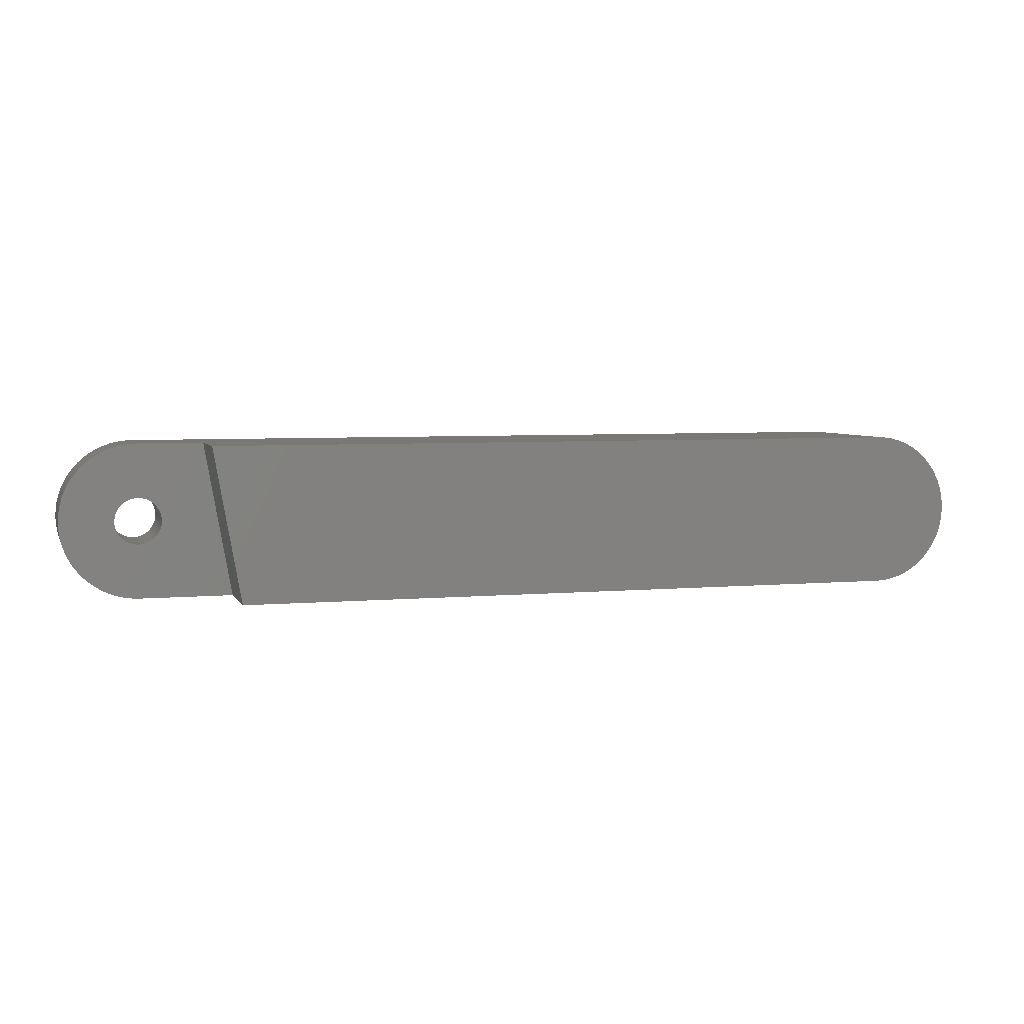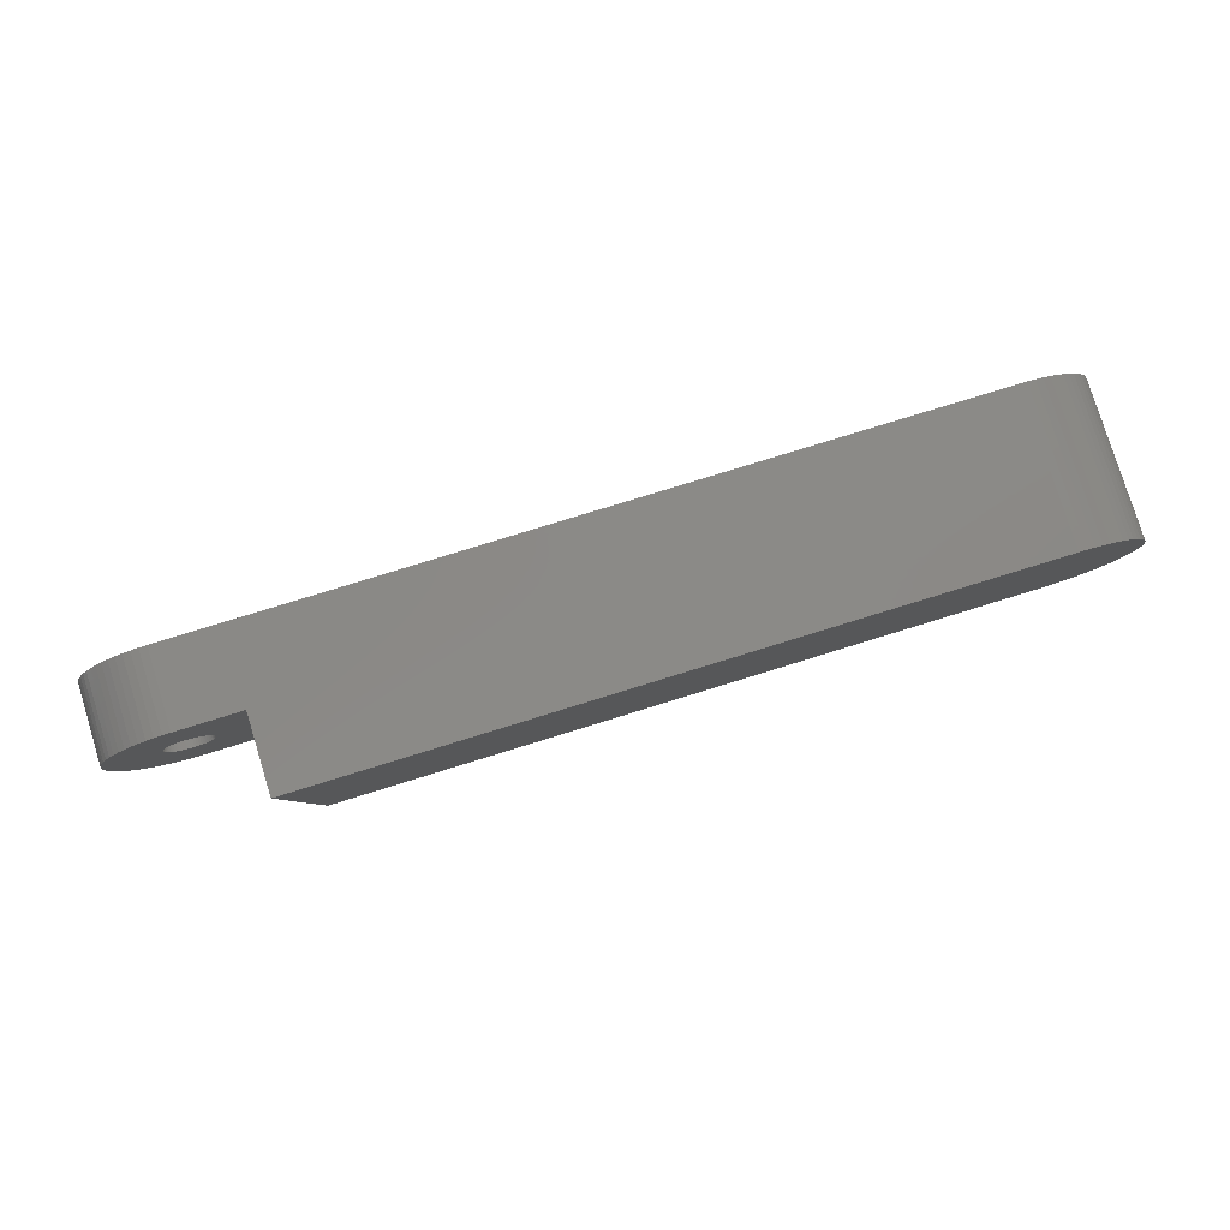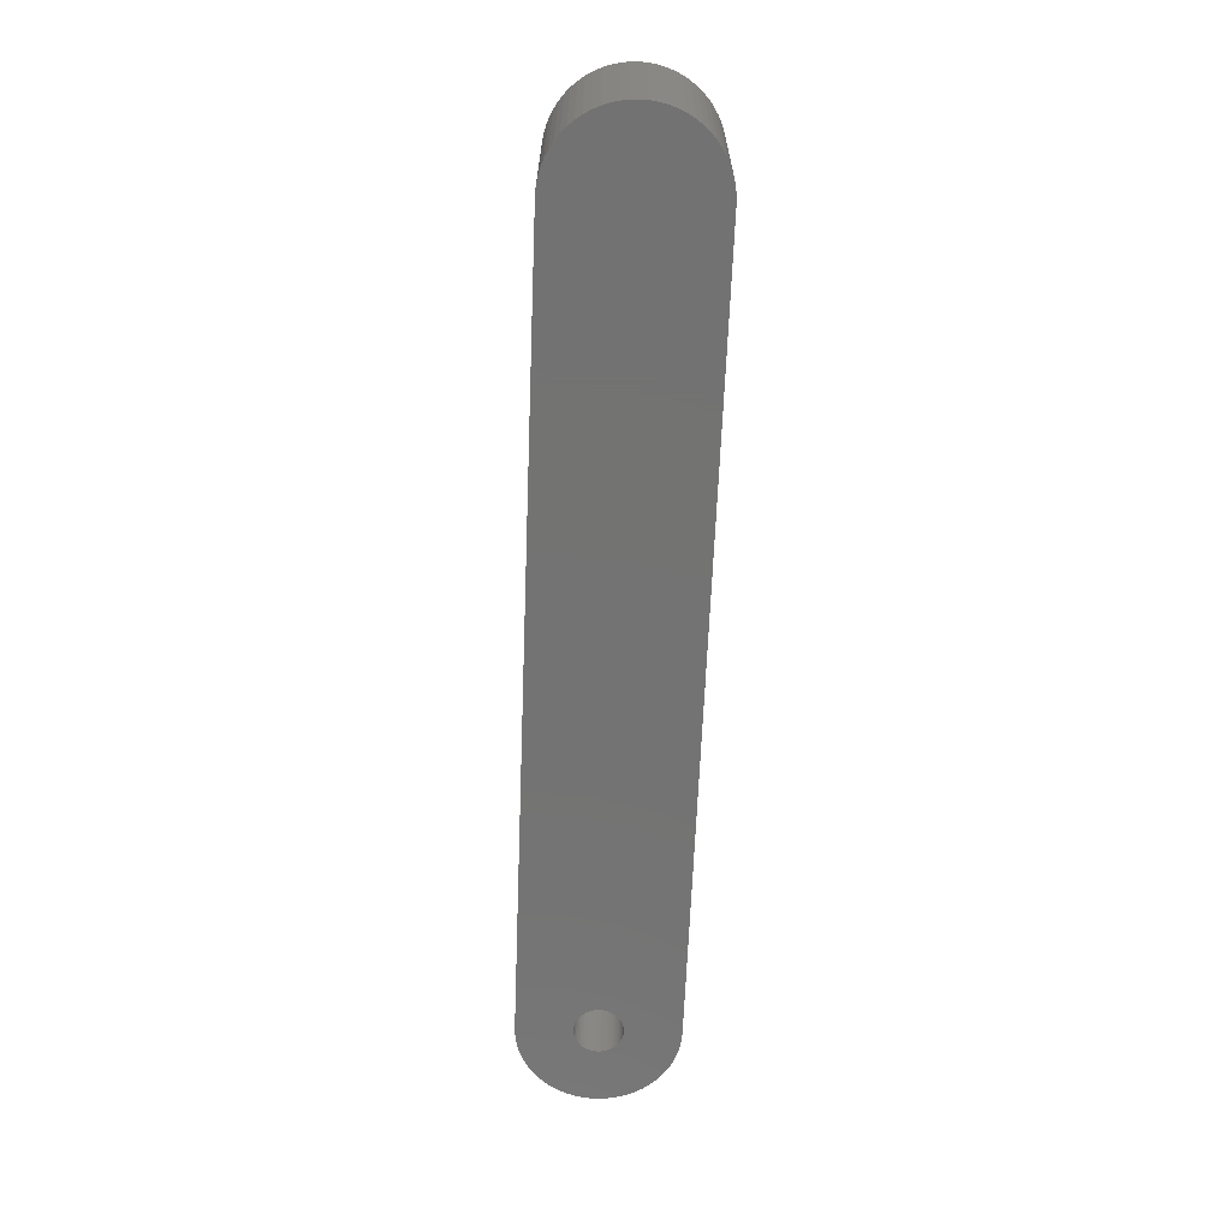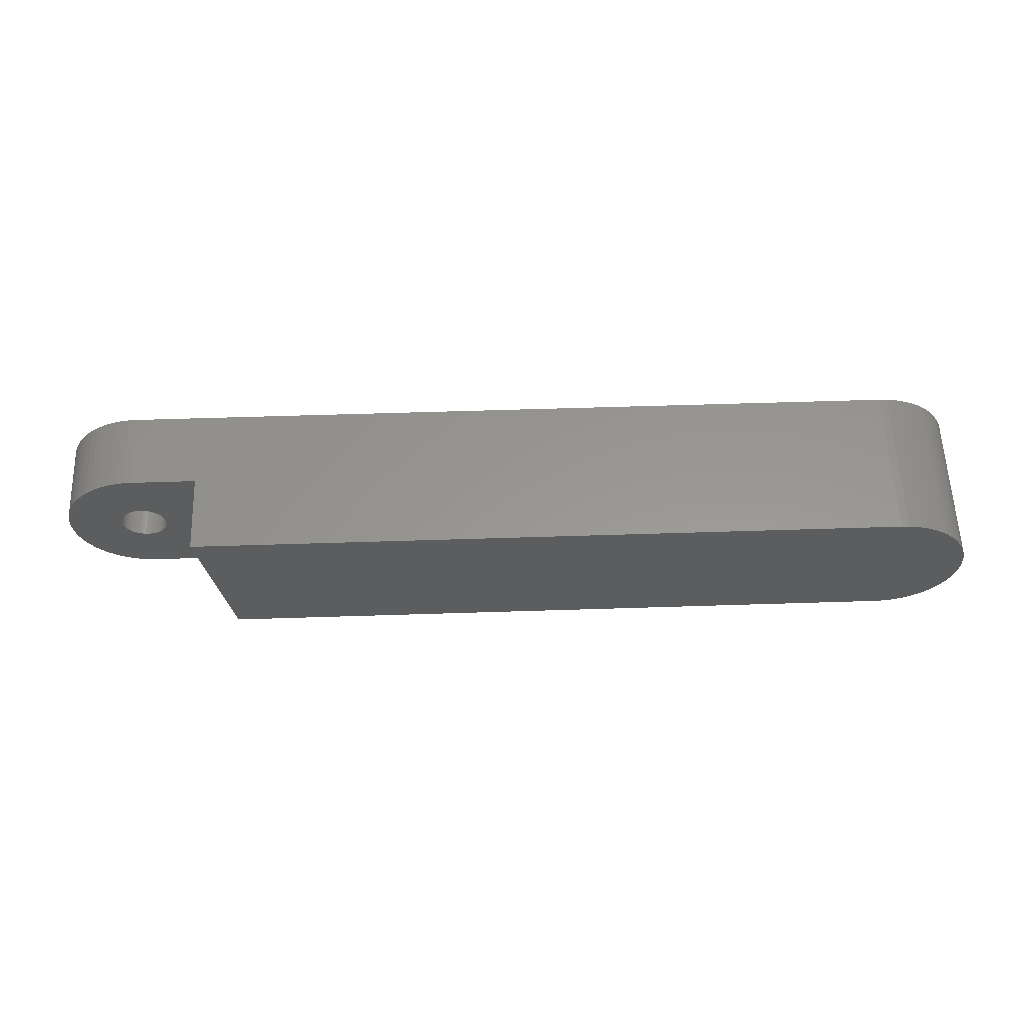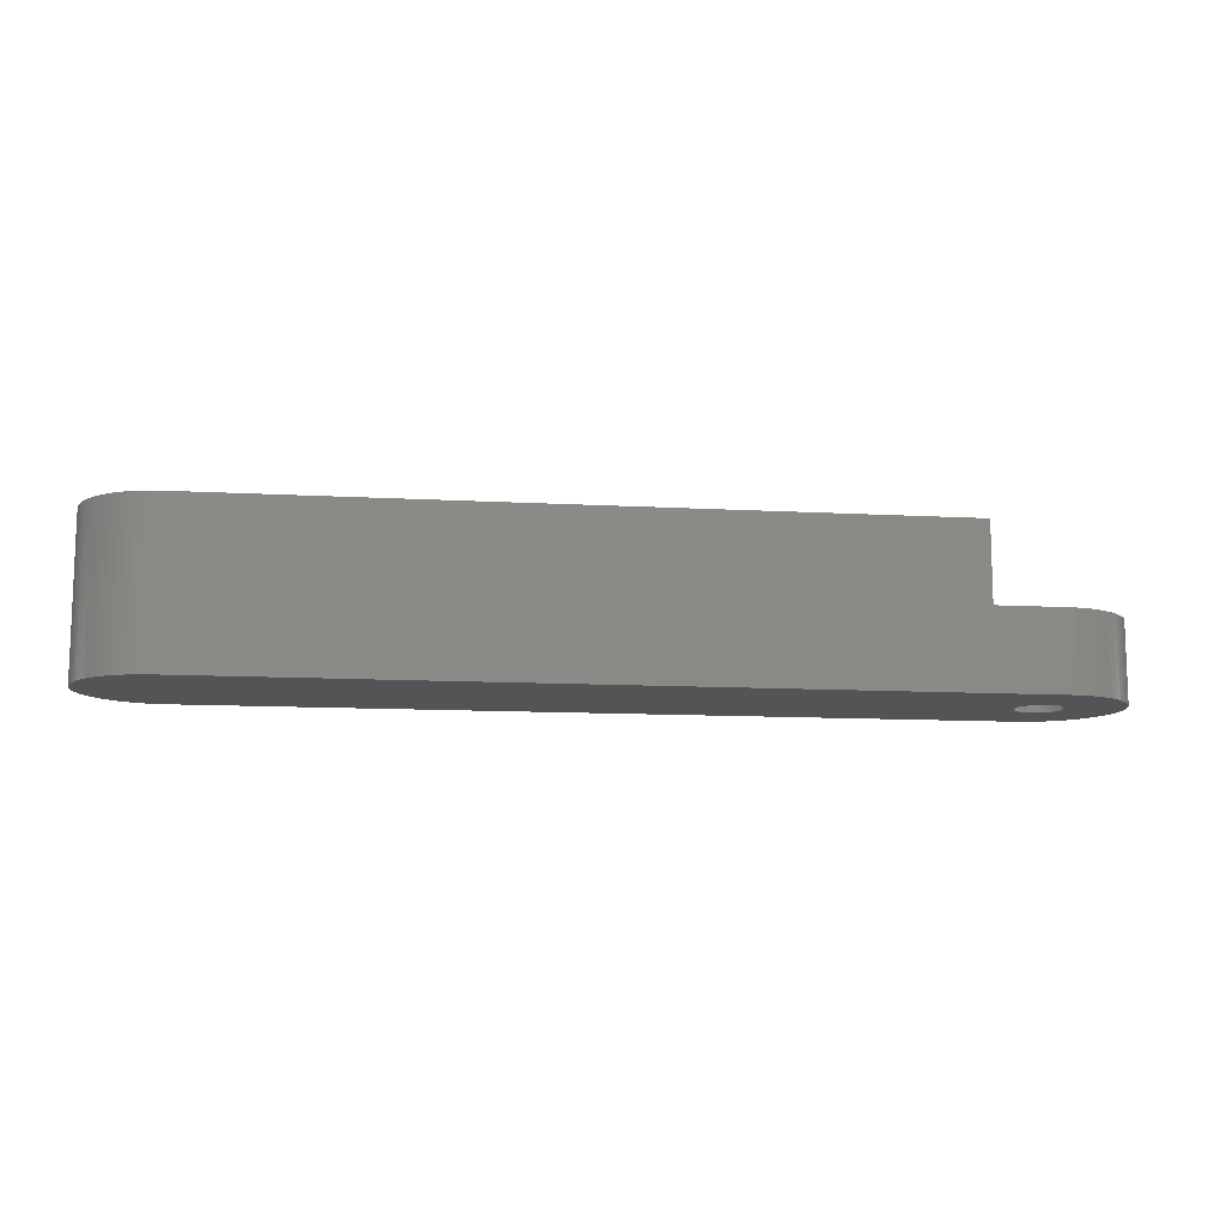
<metadata>
{"format":"stl","ext":"stl","renderer":"f3d","projection":"perspective","resolution":1024,"background":"white","views":[{"elev":4.9,"azim":-16.3,"up":"+Y"},{"elev":79.6,"azim":-17.1,"up":"+Y"},{"elev":-65.0,"azim":87.7,"up":"+Z"},{"elev":58.5,"azim":-1.9,"up":"+Y"},{"elev":-11.6,"azim":172.4,"up":"+Z"}]}
</metadata>
<code>
# stl→obj: 264 verts, 528 faces
v 50 5 10
v 4.206 5 5
v 4.206 5 10
v 50 5 0
v 0 5 0
v 0 5 5
v 54.78 -1.451 10
v 54.9 -0.9755 0
v 54.9 -0.9755 10
v 54.78 -1.451 0
v 50 -5 0
v 50.49 -4.976 10
v 50 -5 10
v 50.49 -4.976 0
v 50.49 4.976 0
v 50.49 4.976 10
v -0.4901 4.976 5
v -0.4901 4.976 0
v 52.36 -4.41 0
v 52.78 -4.157 10
v 52.36 -4.41 10
v 52.78 -4.157 0
v -3.536 -3.536 0
v -3.172 -3.865 5
v -3.536 -3.536 5
v -3.172 -3.865 0
v 54.62 1.913 10
v 54.41 2.357 0
v 54.41 2.357 10
v 54.62 1.913 0
v 51.45 4.785 0
v 50.98 4.904 10
v 51.45 4.785 10
v 50.98 4.904 0
v 54.98 -0.4901 10
v 55 0 0
v 55 0 10
v 54.98 -0.4901 0
v 52.78 4.157 0
v 52.36 4.41 10
v 52.78 4.157 10
v 52.36 4.41 0
v 54.78 1.451 10
v 54.78 1.451 0
v -0.4901 -4.976 0
v 0 -5 5
v -0.4901 -4.976 5
v 0 -5 0
v -1.451 4.785 0
v -1.913 4.619 5
v -1.451 4.785 5
v -1.913 4.619 0
v -0.9755 4.904 5
v -0.9755 4.904 0
v -4.619 -1.913 0
v -4.785 -1.451 5
v -4.785 -1.451 0
v -4.619 -1.913 5
v -3.865 3.172 0
v -3.536 3.536 5
v -3.536 3.536 0
v -3.865 3.172 5
v 54.41 -2.357 10
v 54.62 -1.913 0
v 54.62 -1.913 10
v 54.41 -2.357 0
v 54.98 0.4901 10
v 54.9 0.9755 0
v 54.9 0.9755 10
v 54.98 0.4901 0
v 53.17 -3.865 0
v 53.54 -3.536 10
v 53.17 -3.865 10
v 53.54 -3.536 0
v -2.357 4.41 0
v -2.778 4.157 5
v -2.357 4.41 5
v -2.778 4.157 0
v 5.969 -5 5
v 5.969 -5 10
v -2.778 -4.157 0
v -2.357 -4.41 5
v -2.778 -4.157 5
v -2.357 -4.41 0
v 53.54 3.536 0
v 53.17 3.865 10
v 53.54 3.536 10
v 53.17 3.865 0
v 54.16 2.778 10
v 53.87 3.172 0
v 53.87 3.172 10
v 54.16 2.778 0
v -3.172 3.865 5
v -3.172 3.865 0
v -5 0 0
v -4.976 0.4901 5
v -4.976 0.4901 0
v -5 0 5
v -4.785 1.451 0
v -4.619 1.913 5
v -4.619 1.913 0
v -4.785 1.451 5
v 51.45 -4.785 0
v 51.91 -4.619 10
v 51.45 -4.785 10
v 51.91 -4.619 0
v 50.98 -4.904 10
v 50.98 -4.904 0
v 53.87 -3.172 10
v 54.16 -2.778 0
v 54.16 -2.778 10
v 53.87 -3.172 0
v -4.904 -0.9755 5
v -4.904 -0.9755 0
v -4.41 2.357 0
v -4.157 2.778 5
v -4.157 2.778 0
v -4.41 2.357 5
v 51.91 4.619 10
v 51.91 4.619 0
v -4.976 -0.4901 0
v -4.976 -0.4901 5
v 1.5 0 0
v 1.493 -0.147 0
v 1.471 -0.2926 0
v 1.435 -0.4354 0
v 1.386 -0.574 0
v 1.323 -0.7071 0
v 1.247 -0.8334 0
v 1.16 -0.9516 0
v 1.061 -1.061 0
v 0.9516 -1.16 0
v 0.8334 -1.247 0
v 0.7071 -1.323 0
v 0.574 -1.386 0
v 0.4354 -1.435 0
v 0.2926 -1.471 0
v 0.147 -1.493 0
v 0 -1.5 0
v -0.147 -1.493 0
v -0.2926 -1.471 0
v -0.9755 -4.904 0
v -0.4354 -1.435 0
v -1.451 -4.785 0
v -0.574 -1.386 0
v -1.913 -4.619 0
v -0.7071 -1.323 0
v -0.8334 -1.247 0
v -0.9516 -1.16 0
v -1.061 -1.061 0
v -1.16 -0.9516 0
v -3.865 -3.172 0
v -1.247 -0.8334 0
v -4.157 -2.778 0
v 1.493 0.147 0
v 1.471 0.2926 0
v 1.435 0.4354 0
v 1.386 0.574 0
v 1.323 0.7071 0
v 1.247 0.8334 0
v 1.16 0.9516 0
v 1.061 1.061 0
v 0.9516 1.16 0
v 0.8334 1.247 0
v 0.7071 1.323 0
v 0.574 1.386 0
v 0.4354 1.435 0
v 0.2926 1.471 0
v 0.147 1.493 0
v 0 1.5 0
v -0.147 1.493 0
v -0.2926 1.471 0
v -0.4354 1.435 0
v -0.574 1.386 0
v -0.7071 1.323 0
v -0.8334 1.247 0
v -0.9516 1.16 0
v -1.061 1.061 0
v -1.16 0.9516 0
v -1.247 0.8334 0
v -1.323 0.7071 0
v -1.386 0.574 0
v -1.435 0.4354 0
v -1.471 0.2926 0
v -4.904 0.9755 0
v -1.493 0.147 0
v -1.5 0 0
v -1.323 -0.7071 0
v -4.41 -2.357 0
v -1.386 -0.574 0
v -1.435 -0.4354 0
v -1.471 -0.2926 0
v -1.493 -0.147 0
v -0.9755 -4.904 5
v -4.157 -2.778 5
v -3.865 -3.172 5
v -4.904 0.9755 5
v -1.913 -4.619 5
v -1.451 -4.785 5
v -4.41 -2.357 5
v -0.2926 1.471 5
v -0.4354 1.435 5
v 0.147 -1.493 5
v 0.2926 -1.471 5
v 1.493 0.147 5
v 1.5 0 5
v -0.574 1.386 5
v 1.435 0.4354 5
v 1.471 0.2926 5
v 0.147 1.493 5
v 0 1.5 5
v -0.4354 -1.435 5
v -0.2926 -1.471 5
v 1.493 -0.147 5
v 1.471 -0.2926 5
v 1.323 0.7071 5
v 1.386 0.574 5
v -1.061 -1.061 5
v -0.9516 -1.16 5
v 0.8334 1.247 5
v 0.7071 1.323 5
v 0.9516 1.16 5
v 0.2926 1.471 5
v -1.5 0 5
v -1.493 0.147 5
v 1.16 -0.9516 5
v 1.061 -1.061 5
v 0.9516 -1.16 5
v -0.9516 1.16 5
v -1.061 1.061 5
v -1.386 -0.574 5
v -1.435 -0.4354 5
v 0.4354 1.435 5
v 0.7071 -1.323 5
v 0.8334 -1.247 5
v -1.16 -0.9516 5
v -0.147 1.493 5
v 1.061 1.061 5
v 1.16 0.9516 5
v -1.471 0.2926 5
v -1.247 -0.8334 5
v 0.4354 -1.435 5
v 1.247 0.8334 5
v -0.8334 -1.247 5
v -0.7071 -1.323 5
v -1.471 -0.2926 5
v -1.493 -0.147 5
v 1.386 -0.574 5
v 1.323 -0.7071 5
v -0.574 -1.386 5
v 0.574 1.386 5
v -1.247 0.8334 5
v -1.16 0.9516 5
v 1.435 -0.4354 5
v 1.247 -0.8334 5
v -0.8334 1.247 5
v -1.435 0.4354 5
v -1.386 0.574 5
v -1.323 0.7071 5
v -0.7071 1.323 5
v 0.574 -1.386 5
v -1.323 -0.7071 5
v -0.147 -1.493 5
v 0 -1.5 5
f 1 2 3
f 4 2 1
f 5 2 4
f 2 5 6
f 7 8 9
f 8 7 10
f 11 12 13
f 12 11 14
f 15 1 16
f 1 15 4
f 5 17 6
f 17 5 18
f 19 20 21
f 20 19 22
f 23 24 25
f 24 23 26
f 27 28 29
f 28 27 30
f 31 32 33
f 32 31 34
f 35 36 37
f 36 35 38
f 39 40 41
f 40 39 42
f 43 30 27
f 30 43 44
f 45 46 47
f 46 45 48
f 49 50 51
f 50 49 52
f 18 53 17
f 53 18 54
f 55 56 57
f 56 55 58
f 59 60 61
f 60 59 62
f 63 64 65
f 64 63 66
f 67 68 69
f 68 67 70
f 71 72 73
f 72 71 74
f 75 76 77
f 76 75 78
f 46 48 79
f 79 13 80
f 11 79 48
f 79 11 13
f 81 82 83
f 82 81 84
f 65 10 7
f 10 65 64
f 85 86 87
f 86 85 88
f 89 90 91
f 90 89 92
f 91 85 87
f 85 91 90
f 22 73 20
f 73 22 71
f 78 93 76
f 93 78 94
f 26 83 24
f 83 26 81
f 95 96 97
f 96 95 98
f 99 100 101
f 100 99 102
f 37 70 67
f 70 37 36
f 103 104 105
f 104 103 106
f 14 107 12
f 107 14 108
f 29 92 89
f 92 29 28
f 109 110 111
f 110 109 112
f 69 44 43
f 44 69 68
f 57 113 114
f 113 57 56
f 72 112 109
f 112 72 74
f 115 116 117
f 116 115 118
f 101 118 115
f 118 101 100
f 42 119 40
f 119 42 120
f 34 16 32
f 16 34 15
f 117 62 59
f 62 117 116
f 9 38 35
f 38 9 8
f 121 98 95
f 98 121 122
f 38 70 36
f 8 70 38
f 8 68 70
f 10 68 8
f 10 44 68
f 64 44 10
f 64 30 44
f 66 30 64
f 66 28 30
f 110 28 66
f 110 92 28
f 112 92 110
f 112 90 92
f 74 90 112
f 74 85 90
f 71 85 74
f 71 88 85
f 22 88 71
f 22 39 88
f 19 39 22
f 19 42 39
f 106 42 19
f 106 120 42
f 103 120 106
f 103 31 120
f 108 31 103
f 108 34 31
f 14 34 108
f 14 15 34
f 11 15 14
f 11 4 15
f 11 123 4
f 11 124 123
f 11 125 124
f 11 126 125
f 11 127 126
f 48 127 11
f 127 48 128
f 128 48 129
f 129 48 130
f 130 48 131
f 131 48 132
f 132 48 133
f 133 48 134
f 134 48 135
f 135 48 136
f 136 48 137
f 137 48 138
f 48 139 138
f 48 140 139
f 45 140 48
f 140 45 141
f 142 141 45
f 141 142 143
f 144 143 142
f 143 144 145
f 146 145 144
f 145 146 147
f 84 147 146
f 147 84 148
f 81 148 84
f 148 81 149
f 26 149 81
f 149 26 150
f 23 150 26
f 150 23 151
f 152 151 23
f 151 152 153
f 154 153 152
f 155 4 123
f 156 4 155
f 157 4 156
f 158 4 157
f 5 158 159
f 5 159 160
f 5 160 161
f 5 161 162
f 5 162 163
f 5 163 164
f 5 164 165
f 5 165 166
f 5 166 167
f 5 167 168
f 5 168 169
f 5 169 170
f 158 5 4
f 171 5 170
f 18 171 172
f 54 172 173
f 171 18 5
f 49 173 174
f 52 174 175
f 75 175 176
f 78 176 177
f 172 54 18
f 94 177 178
f 61 178 179
f 59 179 180
f 117 180 181
f 115 181 182
f 101 182 183
f 173 49 54
f 99 183 184
f 185 184 186
f 97 186 187
f 153 154 188
f 174 52 49
f 189 188 154
f 175 75 52
f 188 189 190
f 176 78 75
f 55 190 189
f 177 94 78
f 190 55 191
f 178 61 94
f 57 191 55
f 179 59 61
f 191 57 192
f 180 117 59
f 114 192 57
f 181 115 117
f 192 114 193
f 182 101 115
f 121 193 114
f 183 99 101
f 193 121 187
f 184 185 99
f 95 187 121
f 186 97 185
f 187 95 97
f 108 105 107
f 105 108 103
f 120 33 119
f 33 120 31
f 142 47 194
f 47 142 45
f 152 195 154
f 195 152 196
f 88 41 86
f 41 88 39
f 97 197 185
f 197 97 96
f 114 122 121
f 122 114 113
f 23 196 152
f 196 23 25
f 52 77 50
f 77 52 75
f 111 66 63
f 66 111 110
f 106 21 104
f 21 106 19
f 94 60 93
f 60 94 61
f 67 35 37
f 69 35 67
f 69 9 35
f 43 9 69
f 43 7 9
f 27 7 43
f 27 65 7
f 29 65 27
f 29 63 65
f 89 63 29
f 89 111 63
f 91 111 89
f 91 109 111
f 87 109 91
f 87 72 109
f 86 72 87
f 86 73 72
f 41 73 86
f 41 20 73
f 40 20 41
f 40 21 20
f 119 21 40
f 119 104 21
f 33 104 119
f 33 105 104
f 32 105 33
f 32 107 105
f 16 107 32
f 16 12 107
f 1 12 16
f 1 13 12
f 1 80 13
f 80 1 3
f 84 198 82
f 198 84 146
f 144 194 199
f 194 144 142
f 146 199 198
f 199 146 144
f 185 102 99
f 102 185 197
f 54 51 53
f 51 54 49
f 189 58 55
f 58 189 200
f 154 200 189
f 200 154 195
f 173 201 202
f 201 173 172
f 137 203 204
f 203 137 138
f 123 205 155
f 205 123 206
f 174 202 207
f 202 174 173
f 156 208 157
f 208 156 209
f 170 210 211
f 210 170 169
f 141 212 213
f 212 141 143
f 125 214 124
f 214 125 215
f 158 216 159
f 216 158 217
f 155 209 156
f 209 155 205
f 149 218 219
f 218 149 150
f 165 220 221
f 220 165 164
f 164 222 220
f 222 164 163
f 169 223 210
f 223 169 168
f 224 186 225
f 186 224 187
f 131 226 130
f 226 131 227
f 131 228 227
f 228 131 132
f 178 229 230
f 229 178 177
f 231 191 232
f 191 231 190
f 168 233 223
f 233 168 167
f 133 234 235
f 234 133 134
f 218 151 236
f 151 218 150
f 172 237 201
f 237 172 171
f 161 238 162
f 238 161 239
f 124 206 123
f 206 124 214
f 225 184 240
f 184 225 186
f 157 217 158
f 217 157 208
f 236 153 241
f 153 236 151
f 136 204 242
f 204 136 137
f 159 243 160
f 243 159 216
f 147 244 245
f 244 147 148
f 246 193 247
f 193 246 192
f 128 248 127
f 248 128 249
f 145 245 250
f 245 145 147
f 166 221 251
f 221 166 165
f 171 211 237
f 211 171 170
f 252 179 253
f 179 252 180
f 127 254 126
f 254 127 248
f 167 251 233
f 251 167 166
f 253 178 230
f 178 253 179
f 130 255 129
f 255 130 226
f 163 238 222
f 238 163 162
f 177 256 229
f 256 177 176
f 126 215 125
f 215 126 254
f 240 183 257
f 183 240 184
f 132 235 228
f 235 132 133
f 143 250 212
f 250 143 145
f 247 187 224
f 187 247 193
f 258 181 259
f 181 258 182
f 160 239 161
f 239 160 243
f 259 180 252
f 180 259 181
f 129 249 128
f 249 129 255
f 176 260 256
f 260 176 175
f 148 219 244
f 219 148 149
f 257 182 258
f 182 257 183
f 134 261 234
f 261 134 135
f 135 242 261
f 242 135 136
f 232 192 246
f 192 232 191
f 262 190 231
f 190 262 188
f 241 188 262
f 188 241 153
f 140 213 263
f 213 140 141
f 139 263 264
f 263 139 140
f 138 264 203
f 264 138 139
f 175 207 260
f 207 175 174
f 79 3 2
f 3 79 80
f 2 205 206
f 2 209 205
f 2 208 209
f 2 217 208
f 2 216 217
f 2 243 216
f 2 239 243
f 2 238 239
f 2 222 238
f 2 220 222
f 2 221 220
f 6 221 2
f 221 6 251
f 251 6 233
f 233 6 223
f 223 6 210
f 6 211 210
f 6 237 211
f 17 237 6
f 237 17 201
f 53 201 17
f 201 53 202
f 51 202 53
f 202 51 207
f 50 207 51
f 207 50 260
f 77 260 50
f 260 77 256
f 76 256 77
f 256 76 229
f 93 229 76
f 229 93 230
f 60 230 93
f 230 60 253
f 62 253 60
f 253 62 252
f 116 252 62
f 206 79 2
f 214 79 206
f 215 79 214
f 254 79 215
f 248 79 254
f 249 79 248
f 255 79 249
f 226 79 255
f 227 79 226
f 228 79 227
f 46 228 235
f 46 235 234
f 46 234 261
f 46 261 242
f 46 242 204
f 46 204 203
f 46 203 264
f 228 46 79
f 263 46 264
f 47 263 213
f 194 213 212
f 263 47 46
f 199 212 250
f 198 250 245
f 82 245 244
f 83 244 219
f 213 194 47
f 24 219 218
f 25 218 236
f 196 236 241
f 195 241 262
f 200 262 231
f 58 231 232
f 212 199 194
f 56 232 246
f 113 246 247
f 122 247 224
f 252 116 259
f 250 198 199
f 118 259 116
f 245 82 198
f 259 118 258
f 244 83 82
f 100 258 118
f 219 24 83
f 258 100 257
f 218 25 24
f 102 257 100
f 236 196 25
f 257 102 240
f 241 195 196
f 197 240 102
f 262 200 195
f 240 197 225
f 231 58 200
f 96 225 197
f 232 56 58
f 225 96 224
f 246 113 56
f 98 224 96
f 247 122 113
f 224 98 122

</code>
